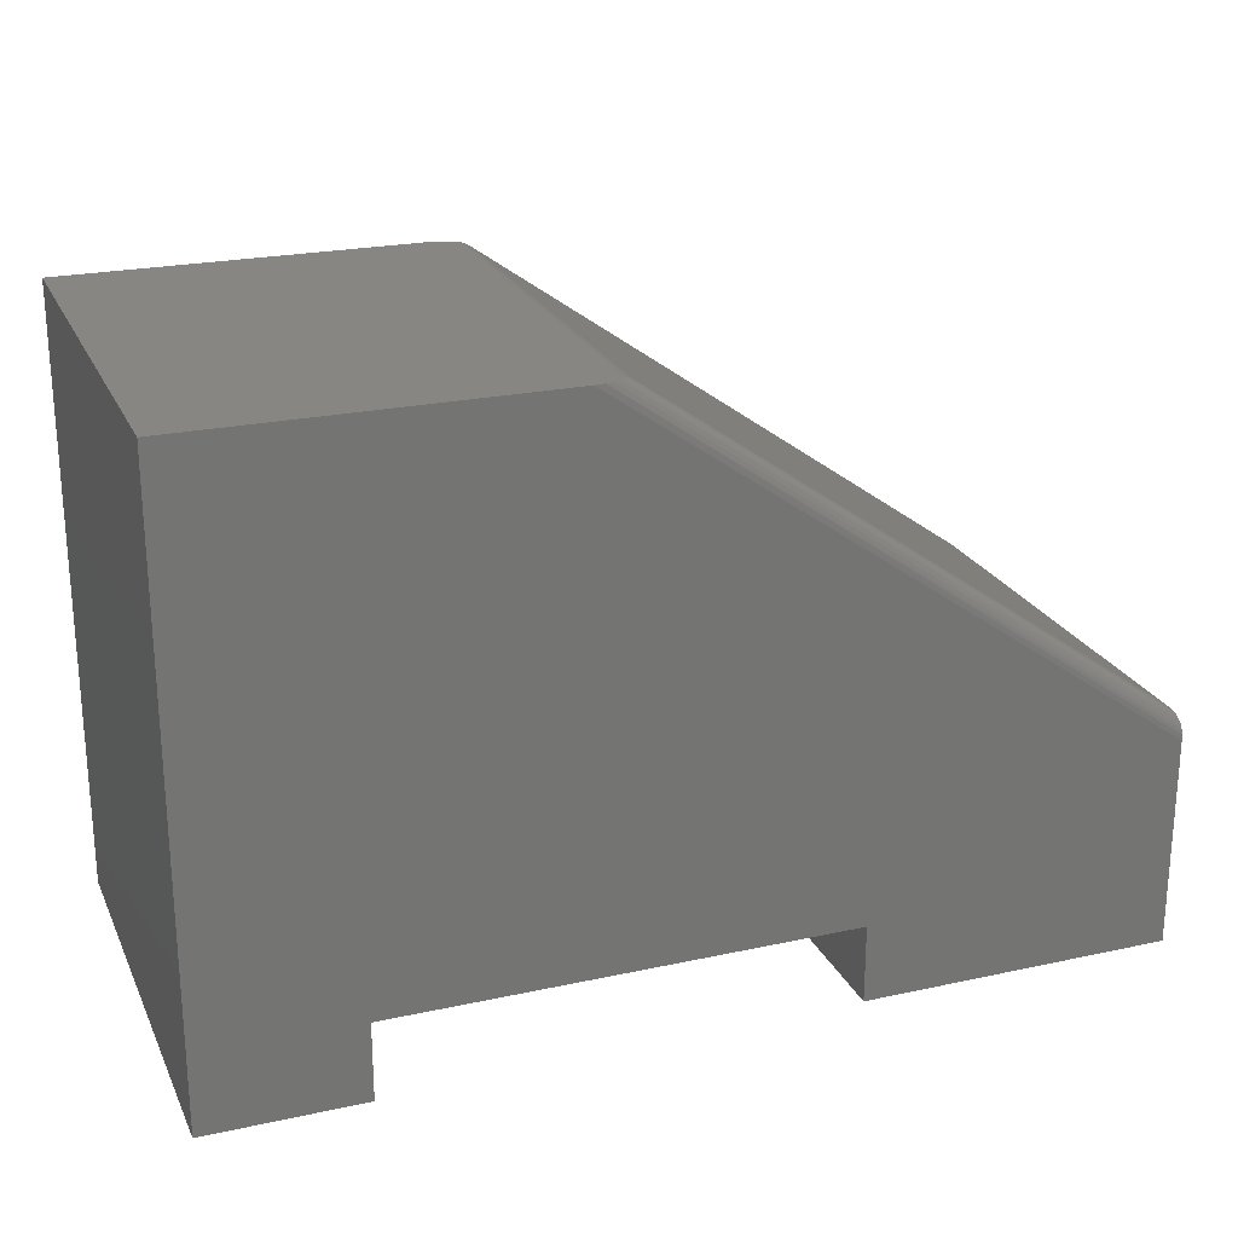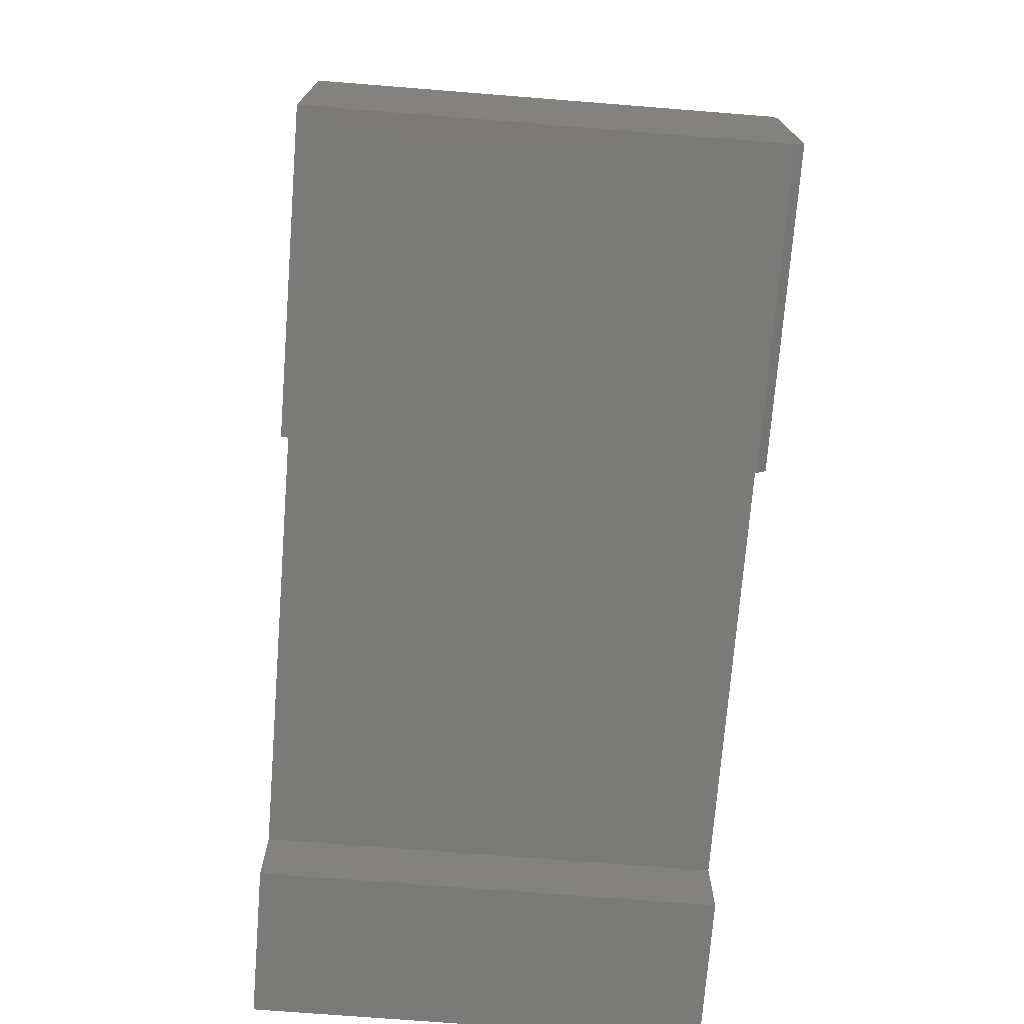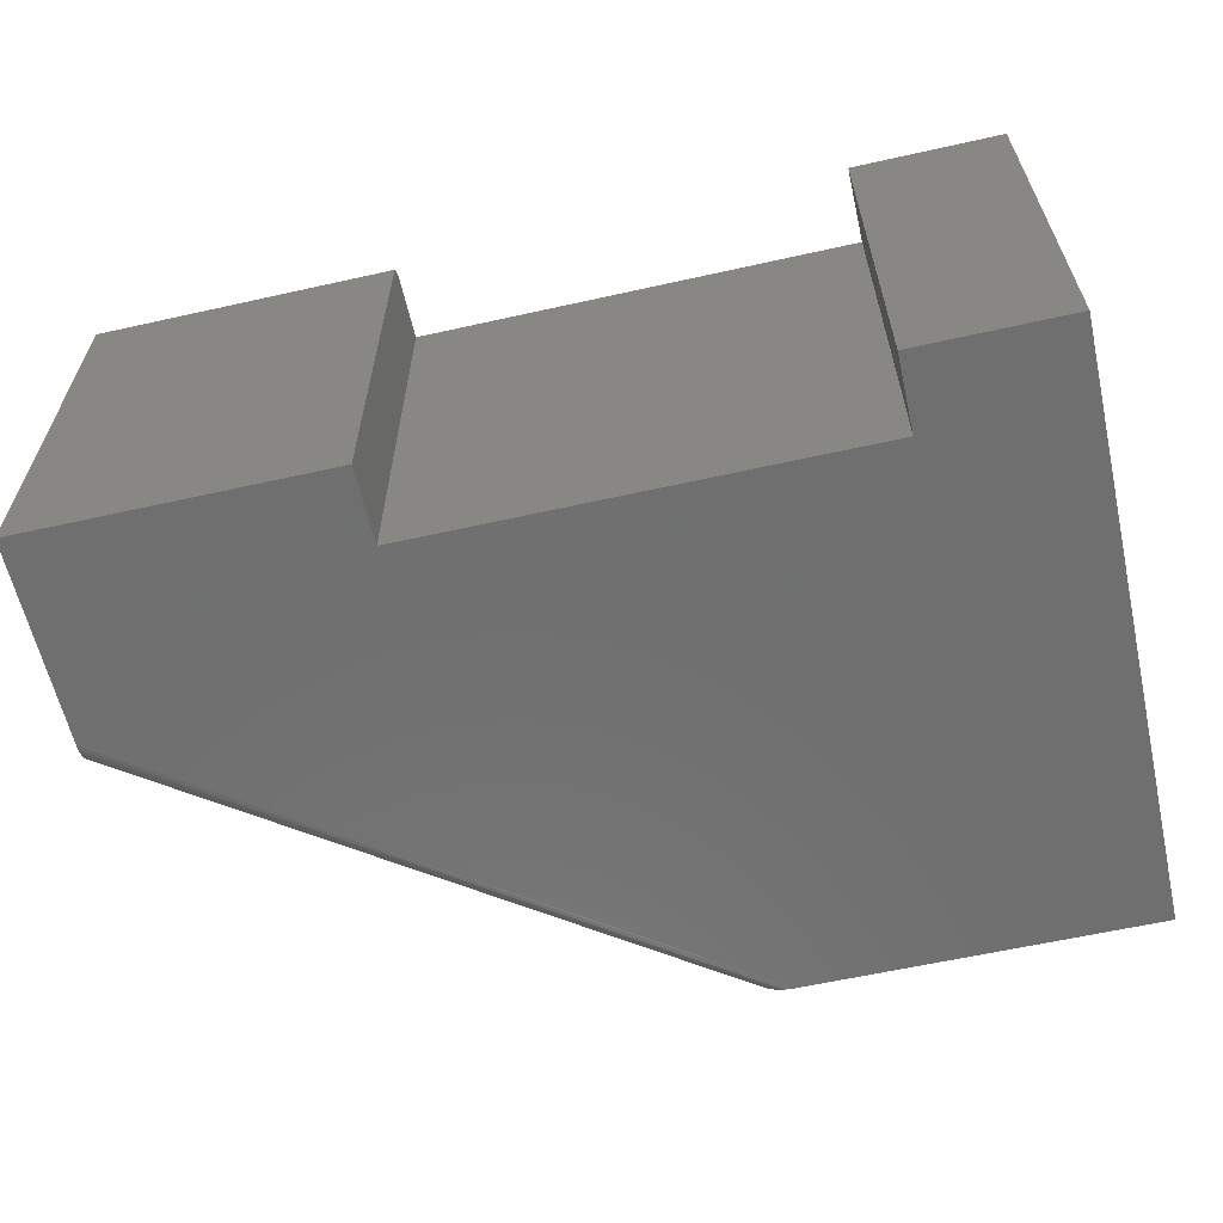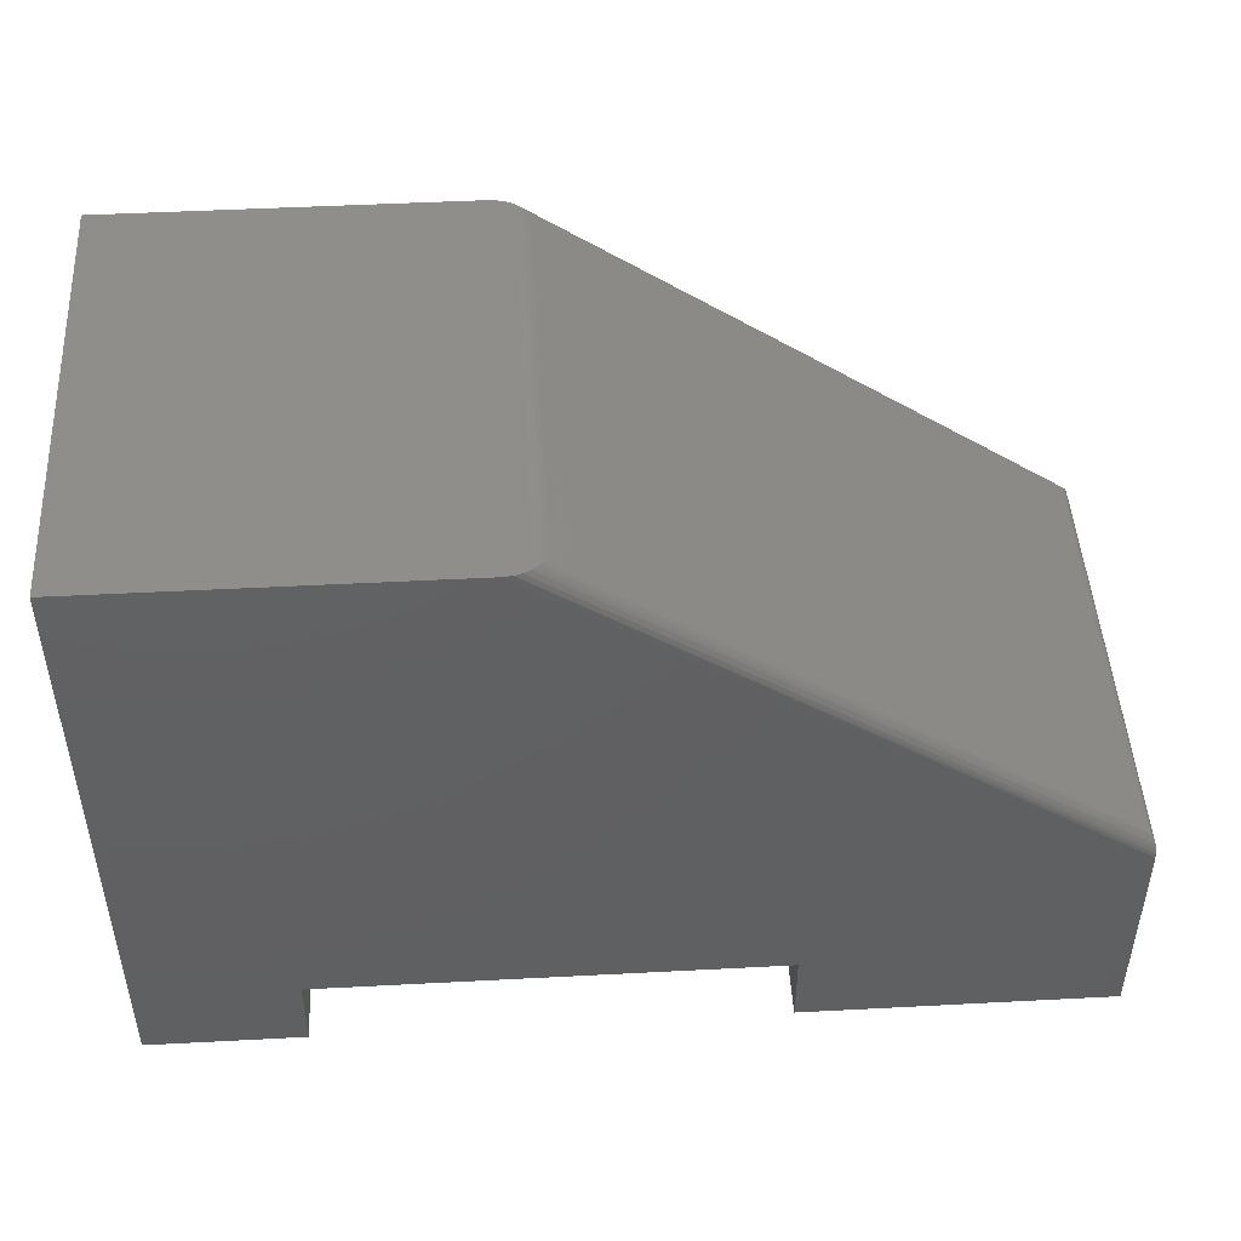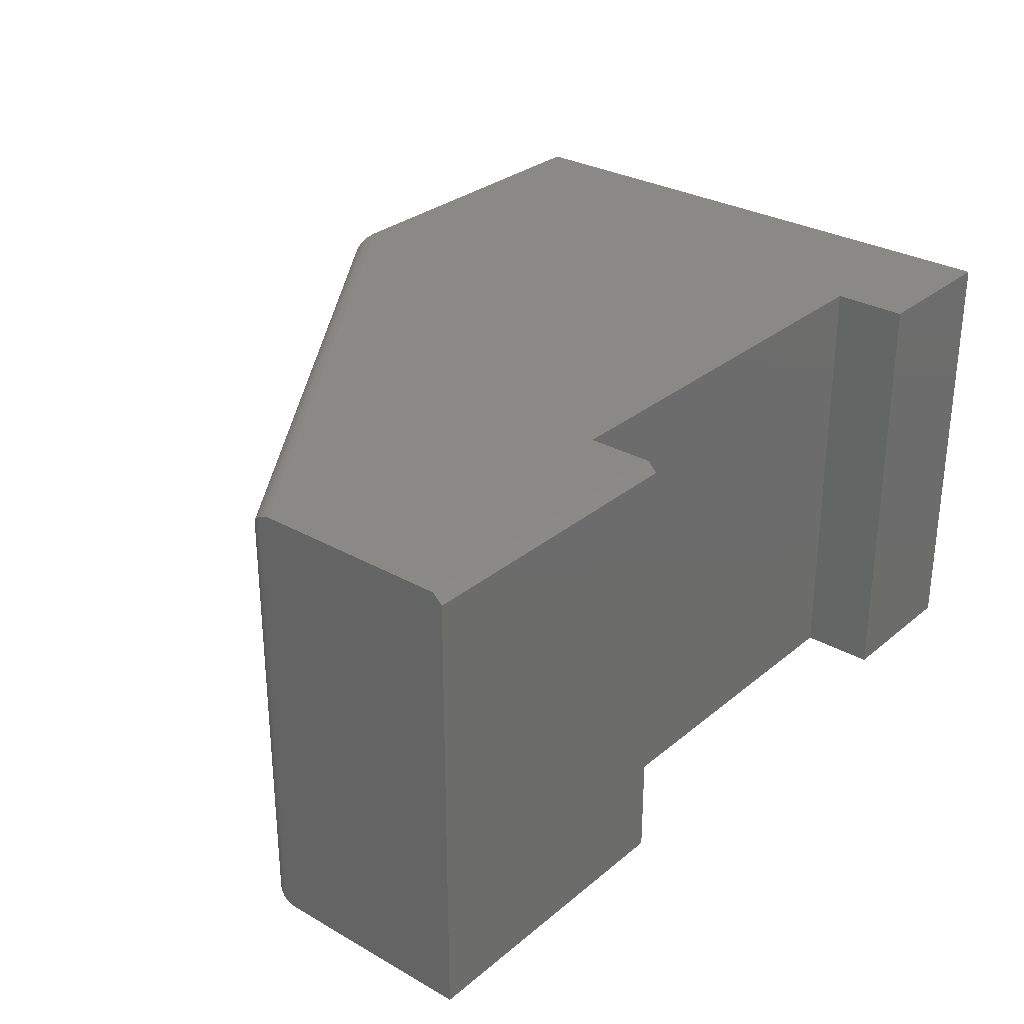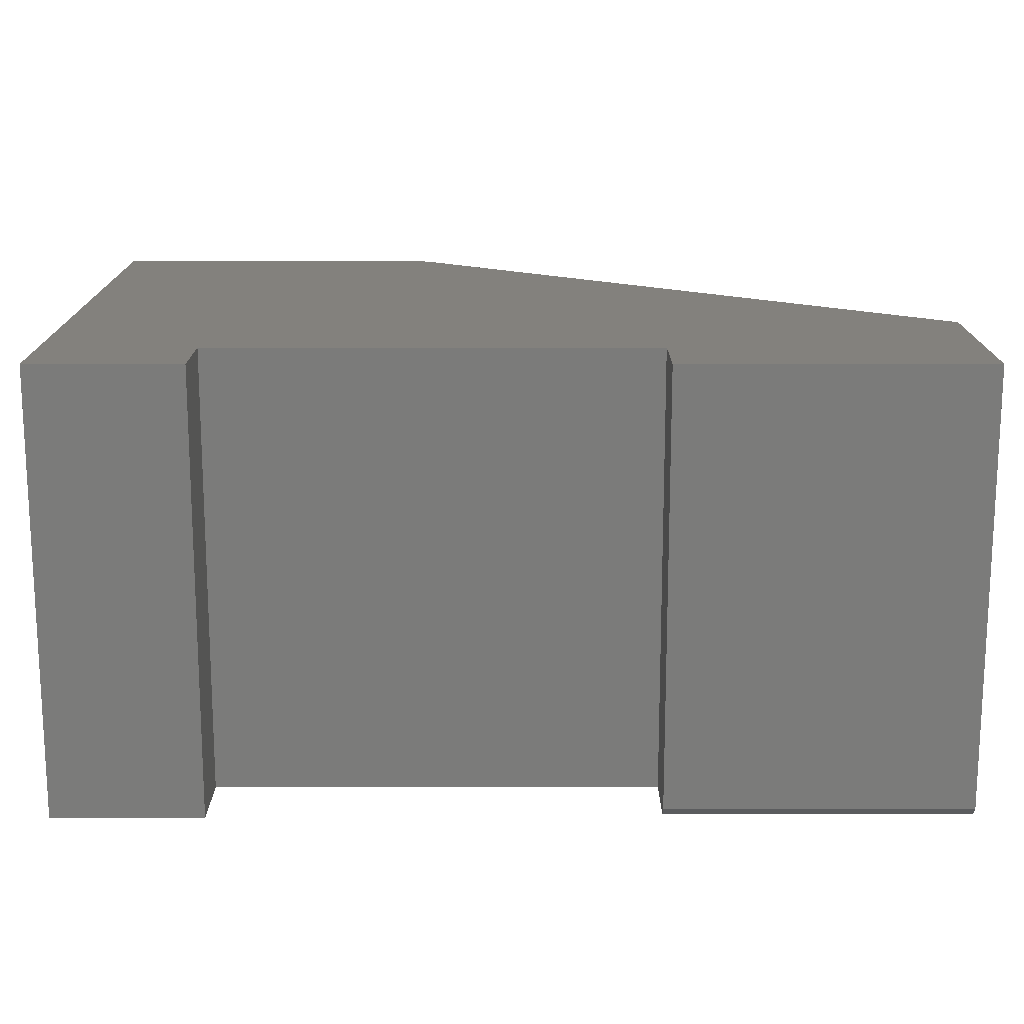
<metadata>
{"format":"stl","ext":"stl","renderer":"f3d","projection":"perspective","resolution":1024,"background":"white","views":[{"elev":23.2,"azim":-20.3,"up":"+Z"},{"elev":-72.9,"azim":85.5,"up":"+Z"},{"elev":-61.3,"azim":-167.2,"up":"+Y"},{"elev":47.4,"azim":-3.4,"up":"+Z"},{"elev":29.7,"azim":129.8,"up":"+Y"},{"elev":-74.2,"azim":-0.0,"up":"+Z"}]}
</metadata>
<code>
# stl→obj: 56 verts, 108 faces
v 0 0 0
v 3.046e-17 0 0.4974
v 0.1263 0 -7.735e-18
v 0.1263 0 0.06316
v 0.2888 0 0.4974
v 0.75 0 0.1703
v 0.4974 0 0.06316
v 0.75 0 0.007812
v 0.4974 0 0.007812
v 0.75 -0.007812 -4.592e-17
v 0.75 -0.001731 0.1791
v 0.75 -0.002879 0.1814
v 0.75 -0.3721 0.1814
v 0.75 -0.375 -4.592e-17
v 0.75 -0.3733 0.1791
v 0.75 -0.3738 0.1777
v 0.75 -0.3746 0.1748
v 0.75 -0.375 0.1703
v 0.75 -0.0001934 0.1733
v 0.75 -0.0007737 0.1763
v 0.4974 -0.375 -3.046e-17
v 0.4974 -0.007812 -2.776e-17
v 0.4974 -0.375 0.06316
v 0 -0.375 0
v 0.1263 -0.375 -7.735e-18
v 3.046e-17 -0.375 0.4974
v 0.1263 -0.375 0.06316
v 0.2888 -0.375 0.4974
v 0.2972 -0.3742 0.4974
v 0.3031 -0.3726 0.4974
v 0.3031 -0.002363 0.4974
v 0.2972 -0.0007773 0.4974
v 0.3082 -0.3702 0.4974
v 0.3108 -0.3684 0.4974
v 0.3108 -0.006587 0.4974
v 0.3082 -0.004771 0.4974
v 0.7434 -0.3594 0.1941
v 0.7434 -0.01562 0.1941
v 0.3198 -0.3594 0.4945
v 0.3198 -0.01562 0.4945
v 0.7461 -0.01196 0.1917
v 0.3165 -0.01185 0.4963
v 0.7494 -0.005888 0.1857
v 0.3127 -0.008199 0.4973
v 0.7483 -0.008416 0.1885
v 0.3147 -0.01 0.4969
v 0.7473 -0.01017 0.1902
v 0.7497 -0.004751 0.1843
v 0.7461 -0.363 0.1917
v 0.7497 -0.3702 0.1843
v 0.7473 -0.3648 0.1902
v 0.7483 -0.3666 0.1885
v 0.7494 -0.3691 0.1857
v 0.3165 -0.3631 0.4963
v 0.3147 -0.365 0.4969
v 0.3127 -0.3668 0.4973
f 1 2 3
f 3 2 4
f 2 5 4
f 4 5 6
f 4 6 7
f 7 6 8
f 7 8 9
f 10 8 11
f 10 11 12
f 10 12 13
f 10 13 14
f 13 15 16
f 13 16 17
f 13 17 18
f 13 18 14
f 11 8 6
f 11 6 19
f 11 19 20
f 21 22 14
f 14 22 10
f 21 23 22
f 22 23 7
f 22 7 9
f 22 9 10
f 10 9 8
f 24 25 26
f 26 25 27
f 26 27 28
f 28 27 18
f 21 14 23
f 23 14 18
f 23 18 27
f 28 29 30
f 5 31 32
f 26 28 30
f 26 30 33
f 26 33 34
f 26 34 35
f 26 35 2
f 2 35 36
f 2 36 31
f 2 31 5
f 37 38 39
f 39 38 40
f 40 41 42
f 40 38 41
f 5 19 6
f 5 32 19
f 19 32 20
f 11 20 32
f 32 31 11
f 43 44 45
f 45 44 46
f 45 46 47
f 47 46 42
f 47 42 41
f 12 11 31
f 12 31 36
f 12 36 48
f 35 44 43
f 35 43 48
f 35 48 36
f 38 49 41
f 38 37 49
f 13 48 50
f 13 12 48
f 41 49 51
f 41 51 47
f 47 51 52
f 47 52 45
f 45 52 53
f 45 53 43
f 43 53 50
f 43 50 48
f 13 30 15
f 13 50 30
f 37 54 49
f 37 39 54
f 28 17 29
f 28 18 17
f 49 54 55
f 49 55 51
f 51 55 56
f 51 56 52
f 53 33 50
f 50 33 30
f 30 29 15
f 29 16 15
f 17 16 29
f 34 33 53
f 34 53 52
f 34 52 56
f 39 42 54
f 39 40 42
f 35 56 44
f 35 34 56
f 44 56 55
f 44 55 46
f 46 55 54
f 46 54 42
f 26 2 24
f 24 2 1
f 4 7 27
f 27 7 23
f 3 4 25
f 25 4 27
f 24 1 25
f 25 1 3

</code>
